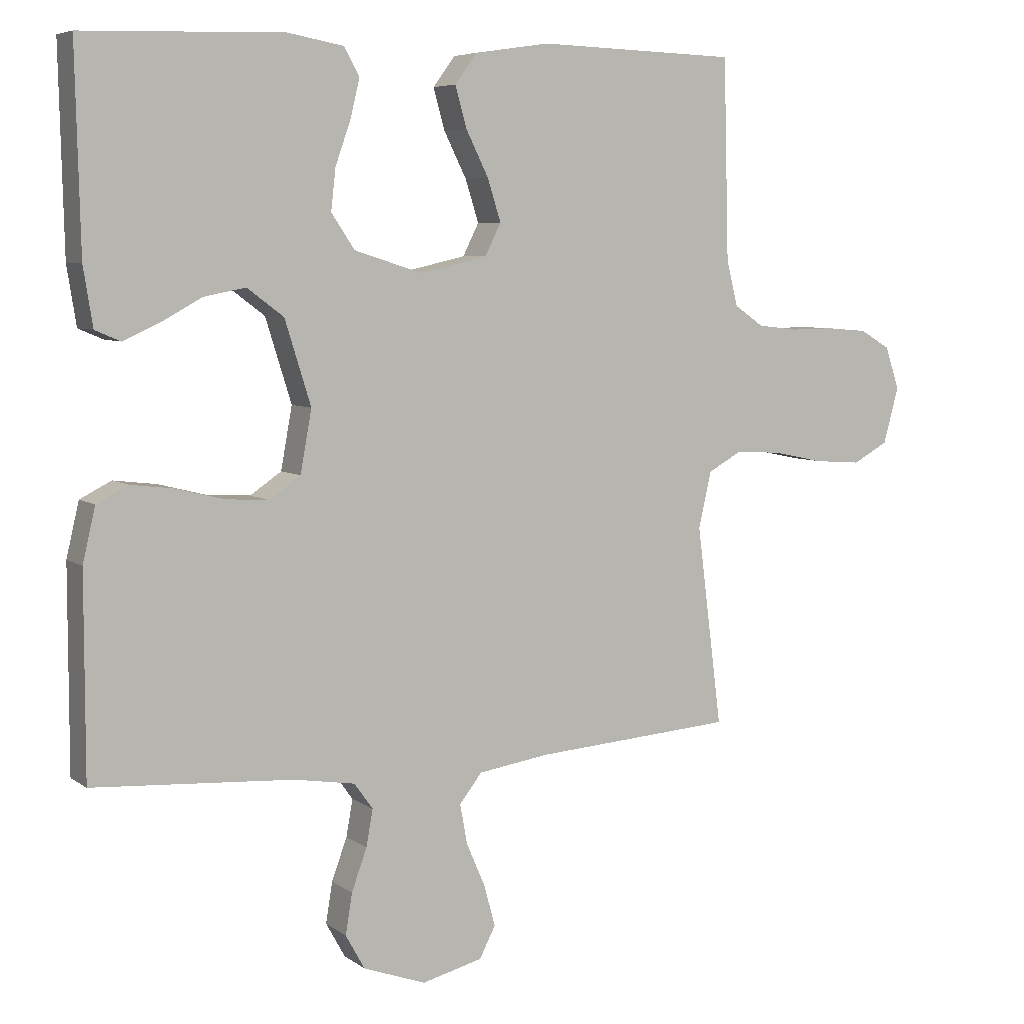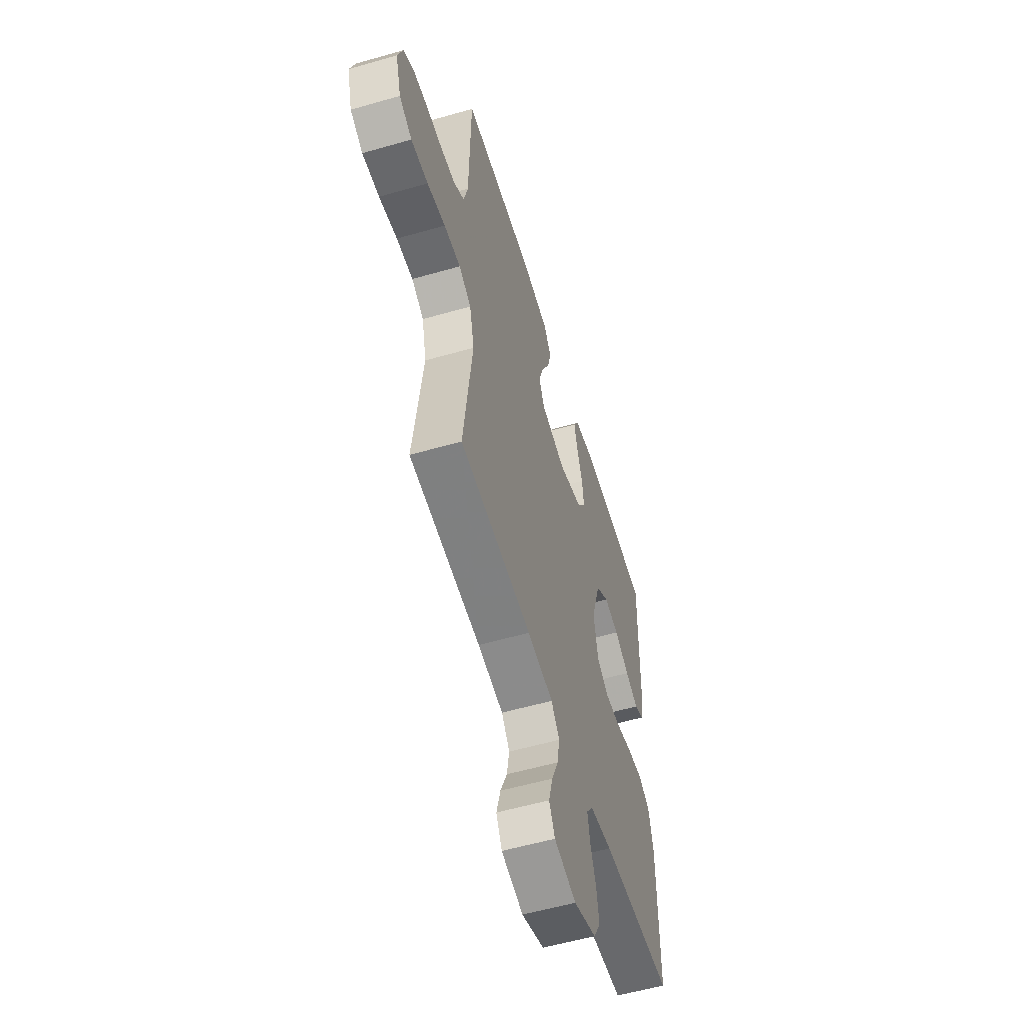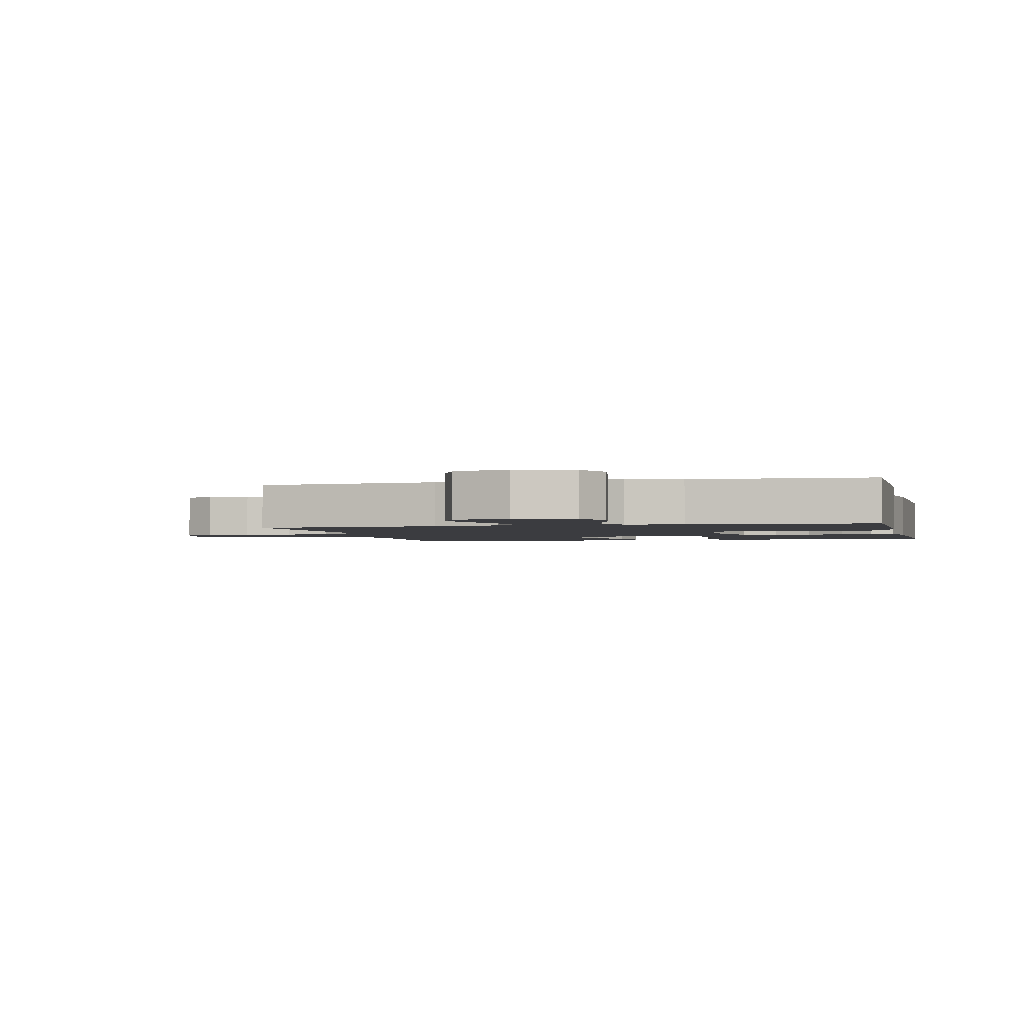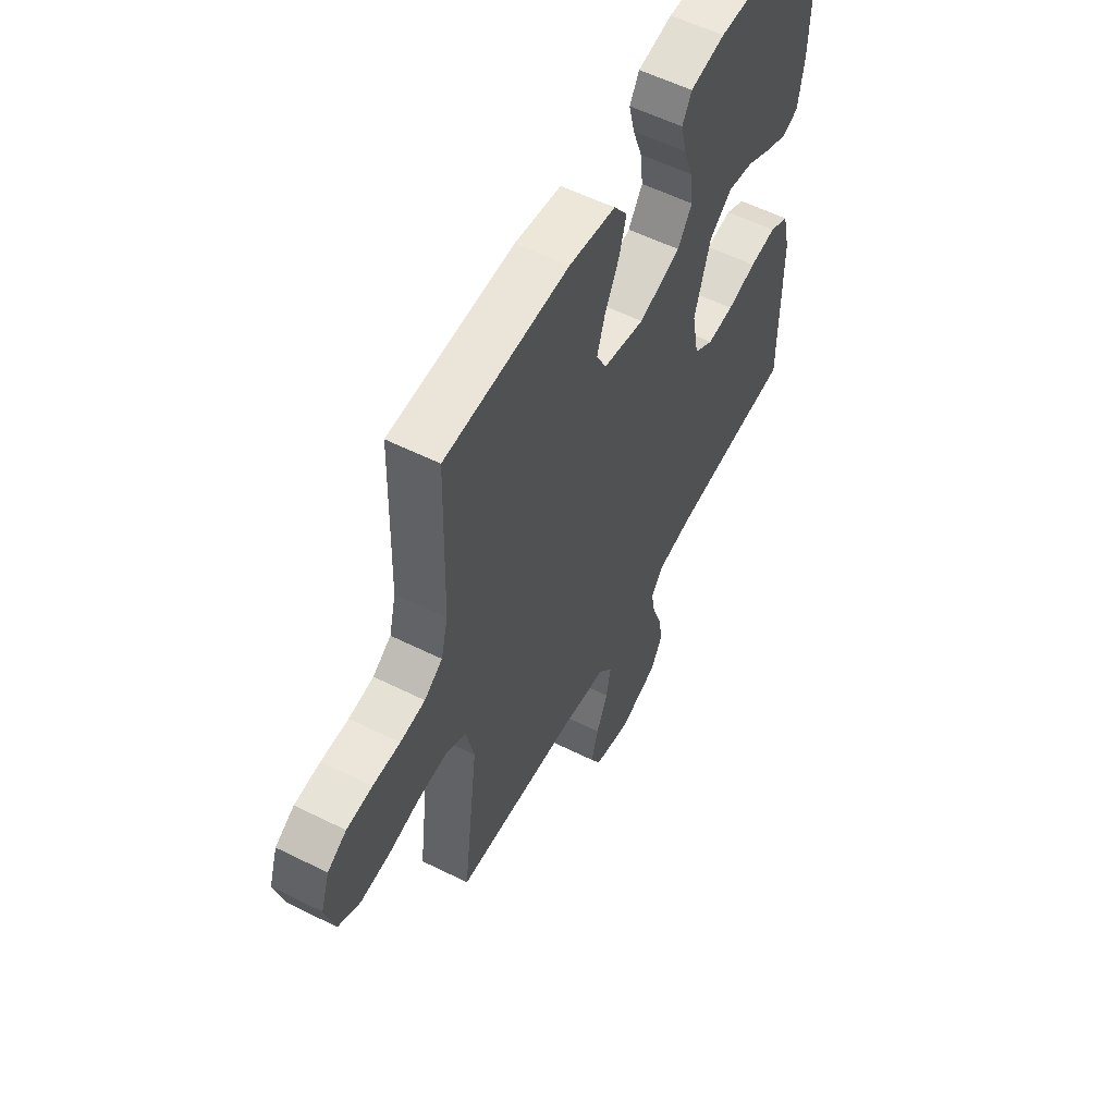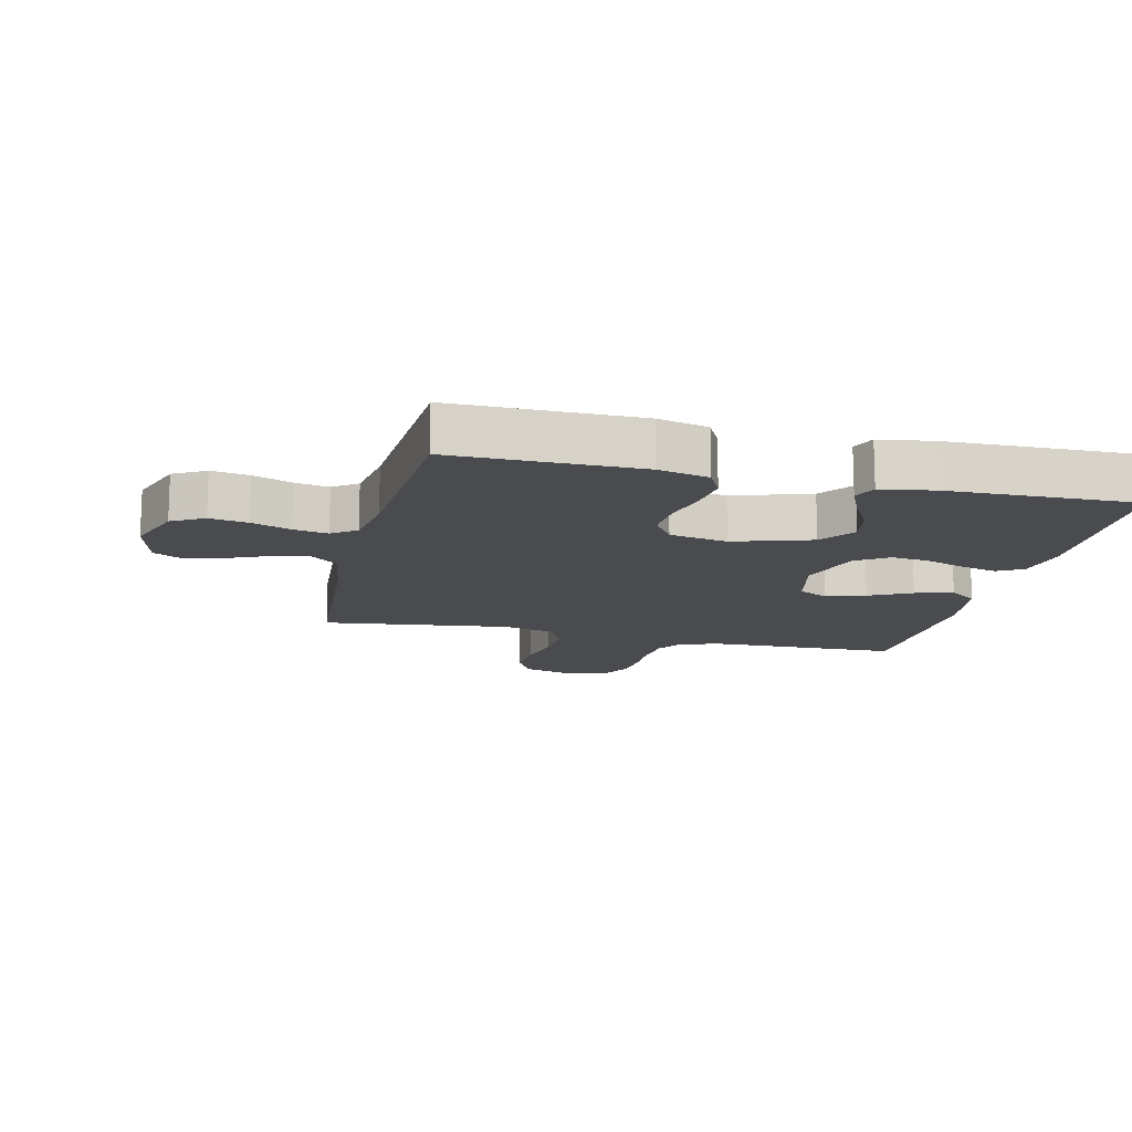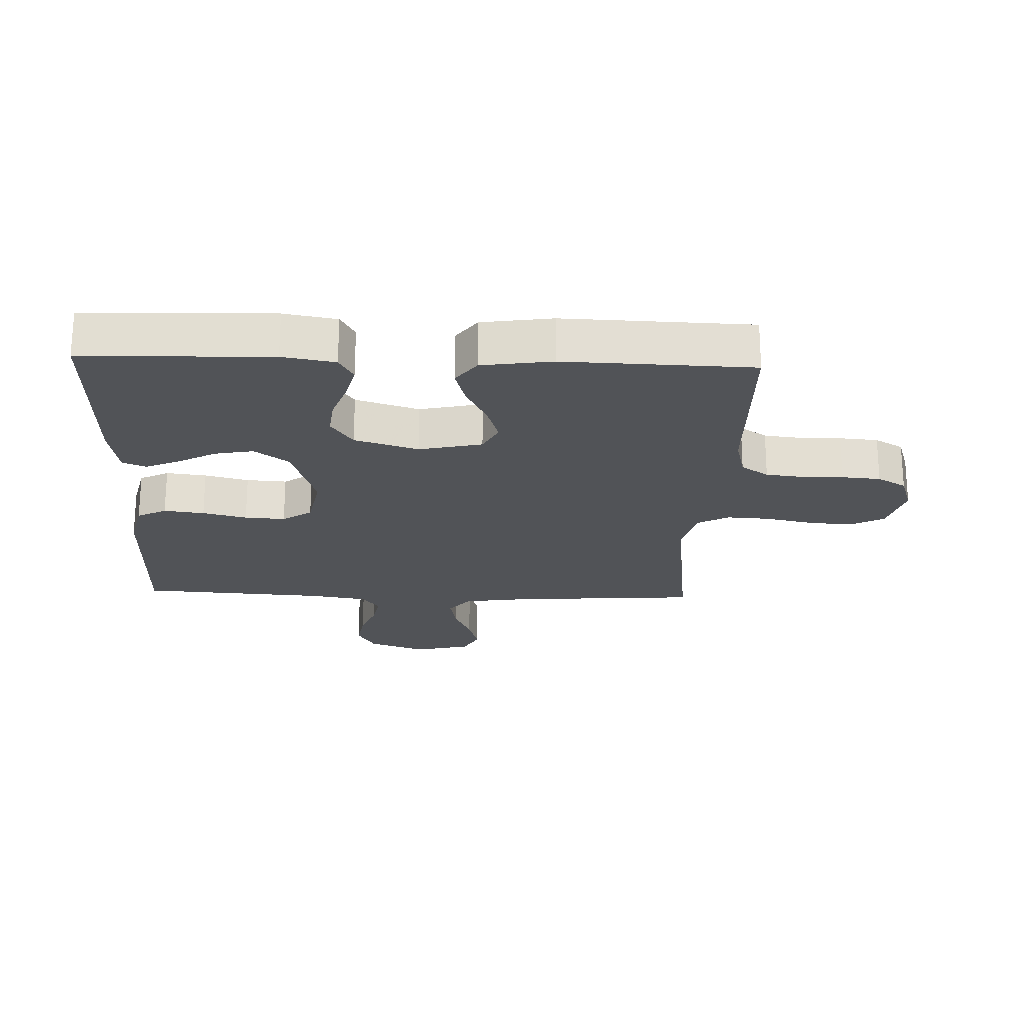
<metadata>
{"format":"obj","ext":"obj","renderer":"f3d","projection":"perspective","resolution":1024,"background":"white","views":[{"elev":6.1,"azim":-27.7,"up":"+Z"},{"elev":-56.1,"azim":106.8,"up":"+Z"},{"elev":-2.1,"azim":-166.2,"up":"+Y"},{"elev":56.7,"azim":117.5,"up":"+Z"},{"elev":-14.2,"azim":-103.3,"up":"+Y"},{"elev":-21.9,"azim":-2.2,"up":"+Y"}]}
</metadata>
<code>
v 0.5 0.07 -0.5
v 0.2 0.07 -0.522
v 0.093 0.07 -0.538
v 0.059 0.07 -0.581
v 0.07 0.07 -0.641
v 0.098 0.07 -0.706
v 0.115 0.07 -0.768
v 0.091 0.07 -0.815
v 0 0.07 -0.838
v -0.094 0.07 -0.804
v -0.123 0.07 -0.752
v -0.113 0.07 -0.691
v -0.09 0.07 -0.628
v -0.08 0.07 -0.573
v -0.108 0.07 -0.534
v -0.2 0.07 -0.519
v -0.5 0.07 -0.5
v -0.5 0.07 -0.2
v -0.481 0.07 -0.119
v -0.434 0.07 -0.095
v -0.369 0.07 -0.103
v -0.298 0.07 -0.121
v -0.233 0.07 -0.125
v -0.186 0.07 -0.093
v -0.169 0.07 0
v -0.208 0.07 0.125
v -0.263 0.07 0.166
v -0.325 0.07 0.154
v -0.387 0.07 0.12
v -0.441 0.07 0.096
v -0.479 0.07 0.112
v -0.493 0.07 0.2
v -0.5 0.07 0.5
v -0.2 0.07 0.509
v -0.116 0.07 0.494
v -0.093 0.07 0.453
v -0.107 0.07 0.395
v -0.13 0.07 0.33
v -0.137 0.07 0.268
v -0.102 0.07 0.216
v 0 0.07 0.184
v 0.101 0.07 0.207
v 0.125 0.07 0.255
v 0.105 0.07 0.318
v 0.071 0.07 0.386
v 0.054 0.07 0.447
v 0.087 0.07 0.492
v 0.2 0.07 0.509
v 0.5 0.07 0.5
v 0.508 0.07 0.2
v 0.525 0.07 0.132
v 0.569 0.07 0.102
v 0.629 0.07 0.095
v 0.695 0.07 0.096
v 0.757 0.07 0.091
v 0.803 0.07 0.064
v 0.824 0.07 0
v 0.801 0.07 -0.084
v 0.748 0.07 -0.113
v 0.677 0.07 -0.108
v 0.601 0.07 -0.092
v 0.532 0.07 -0.088
v 0.481 0.07 -0.116
v 0.462 0.07 -0.2
v 0.5 0 -0.5
v 0.2 0 -0.522
v 0.093 0 -0.538
v 0.059 0 -0.581
v 0.07 0 -0.641
v 0.098 0 -0.706
v 0.115 0 -0.768
v 0.091 0 -0.815
v 0 0 -0.838
v -0.094 0 -0.804
v -0.123 0 -0.752
v -0.113 0 -0.691
v -0.09 0 -0.628
v -0.08 0 -0.573
v -0.108 0 -0.534
v -0.2 0 -0.519
v -0.5 0 -0.5
v -0.5 0 -0.2
v -0.481 0 -0.119
v -0.434 0 -0.095
v -0.369 0 -0.103
v -0.298 0 -0.121
v -0.233 0 -0.125
v -0.186 0 -0.093
v -0.169 0 0
v -0.208 0 0.125
v -0.263 0 0.166
v -0.325 0 0.154
v -0.387 0 0.12
v -0.441 0 0.096
v -0.479 0 0.112
v -0.493 0 0.2
v -0.5 0 0.5
v -0.2 0 0.509
v -0.116 0 0.494
v -0.093 0 0.453
v -0.107 0 0.395
v -0.13 0 0.33
v -0.137 0 0.268
v -0.102 0 0.216
v 0 0 0.184
v 0.101 0 0.207
v 0.125 0 0.255
v 0.105 0 0.318
v 0.071 0 0.386
v 0.054 0 0.447
v 0.087 0 0.492
v 0.2 0 0.509
v 0.5 0 0.5
v 0.508 0 0.2
v 0.525 0 0.132
v 0.569 0 0.102
v 0.629 0 0.095
v 0.695 0 0.096
v 0.757 0 0.091
v 0.803 0 0.064
v 0.824 0 0
v 0.801 0 -0.084
v 0.748 0 -0.113
v 0.677 0 -0.108
v 0.601 0 -0.092
v 0.532 0 -0.088
v 0.481 0 -0.116
v 0.462 0 -0.2
f 59 60 61
f 58 59 61
f 57 58 61
f 56 57 61
f 55 56 61
f 54 55 61
f 53 54 61
f 52 53 61 62
f 51 52 62 63
f 48 49 50
f 47 48 50
f 46 47 50
f 45 46 50
f 44 45 50
f 51 63 64
f 50 51 64
f 44 50 64
f 43 44 64
f 36 37 38
f 35 36 38
f 34 35 38
f 33 34 38
f 32 33 38
f 31 32 38
f 30 31 38
f 29 30 38
f 28 29 38
f 27 28 38 39
f 26 27 39 40
f 20 21 22
f 19 20 22
f 18 19 22
f 17 18 22
f 16 17 22
f 15 16 22 23
f 14 15 23 24
f 11 12 13
f 10 11 13
f 9 10 13
f 8 9 13
f 7 8 13
f 6 7 13
f 5 6 13
f 4 5 13 14
f 14 24 25
f 4 14 25
f 3 4 25
f 64 1 2
f 43 64 2
f 42 43 2
f 26 40 41
f 26 41 42
f 25 26 42
f 3 25 42
f 2 3 42
f 125 124 123
f 125 123 122
f 125 122 121
f 125 121 120
f 125 120 119
f 125 119 118
f 125 118 117
f 126 125 117 116
f 127 126 116 115
f 114 113 112
f 114 112 111
f 114 111 110
f 114 110 109
f 114 109 108
f 128 127 115
f 128 115 114
f 128 114 108
f 128 108 107
f 102 101 100
f 102 100 99
f 102 99 98
f 102 98 97
f 102 97 96
f 102 96 95
f 102 95 94
f 102 94 93
f 102 93 92
f 103 102 92 91
f 104 103 91 90
f 86 85 84
f 86 84 83
f 86 83 82
f 86 82 81
f 86 81 80
f 87 86 80 79
f 88 87 79 78
f 77 76 75
f 77 75 74
f 77 74 73
f 77 73 72
f 77 72 71
f 77 71 70
f 77 70 69
f 78 77 69 68
f 89 88 78
f 89 78 68
f 89 68 67
f 66 65 128
f 66 128 107
f 66 107 106
f 105 104 90
f 106 105 90
f 106 90 89
f 106 89 67
f 106 67 66
f 1 65 66 2
f 2 66 67 3
f 3 67 68 4
f 4 68 69 5
f 5 69 70 6
f 6 70 71 7
f 7 71 72 8
f 8 72 73 9
f 9 73 74 10
f 10 74 75 11
f 11 75 76 12
f 12 76 77 13
f 13 77 78 14
f 14 78 79 15
f 15 79 80 16
f 16 80 81 17
f 17 81 82 18
f 18 82 83 19
f 19 83 84 20
f 20 84 85 21
f 21 85 86 22
f 22 86 87 23
f 23 87 88 24
f 24 88 89 25
f 25 89 90 26
f 26 90 91 27
f 27 91 92 28
f 28 92 93 29
f 29 93 94 30
f 30 94 95 31
f 31 95 96 32
f 32 96 97 33
f 33 97 98 34
f 34 98 99 35
f 35 99 100 36
f 36 100 101 37
f 37 101 102 38
f 38 102 103 39
f 39 103 104 40
f 40 104 105 41
f 41 105 106 42
f 42 106 107 43
f 43 107 108 44
f 44 108 109 45
f 45 109 110 46
f 46 110 111 47
f 47 111 112 48
f 48 112 113 49
f 49 113 114 50
f 50 114 115 51
f 51 115 116 52
f 52 116 117 53
f 53 117 118 54
f 54 118 119 55
f 55 119 120 56
f 56 120 121 57
f 57 121 122 58
f 58 122 123 59
f 59 123 124 60
f 60 124 125 61
f 61 125 126 62
f 62 126 127 63
f 63 127 128 64
f 64 128 65 1

</code>
